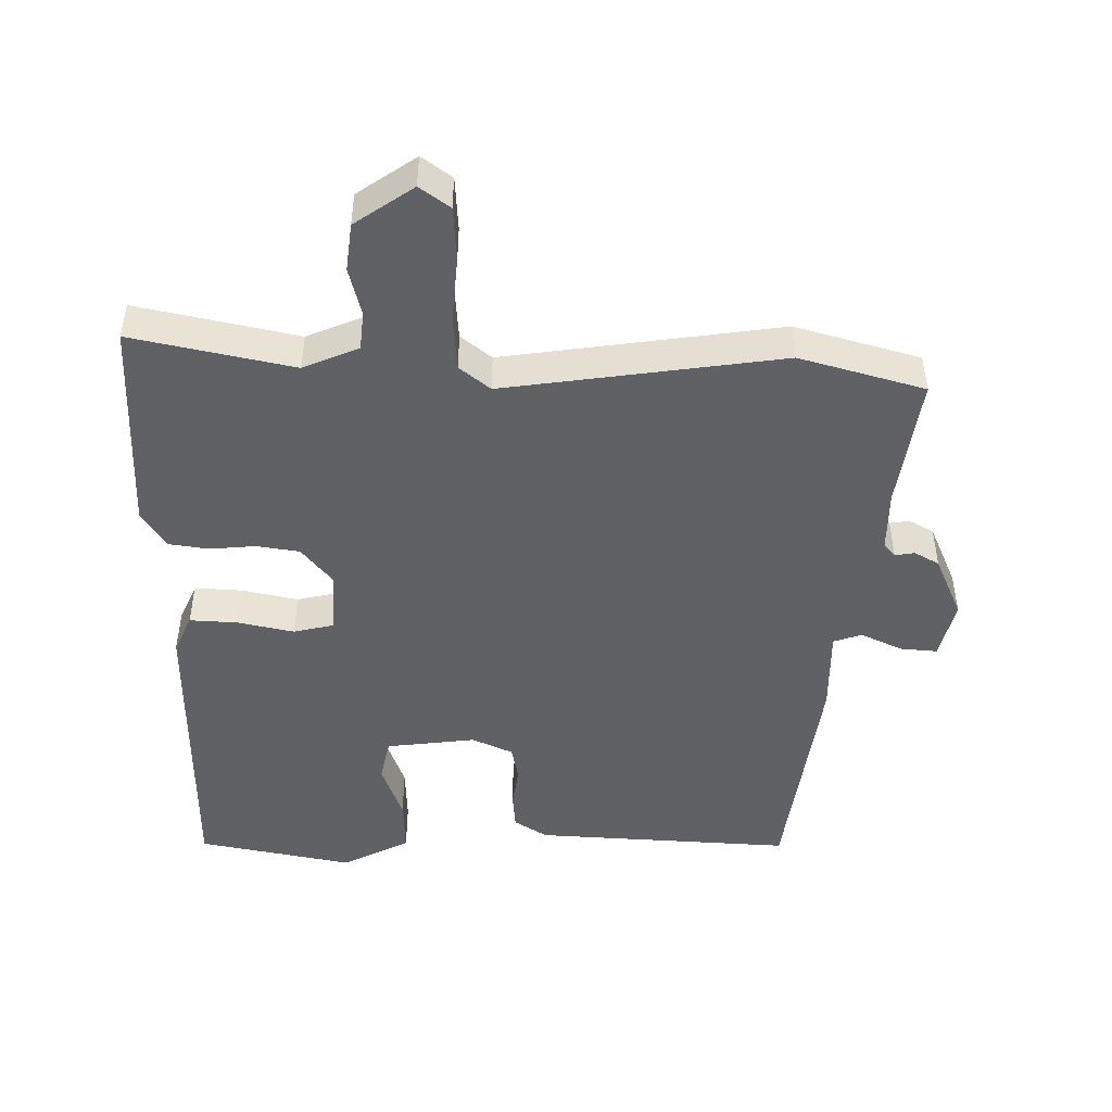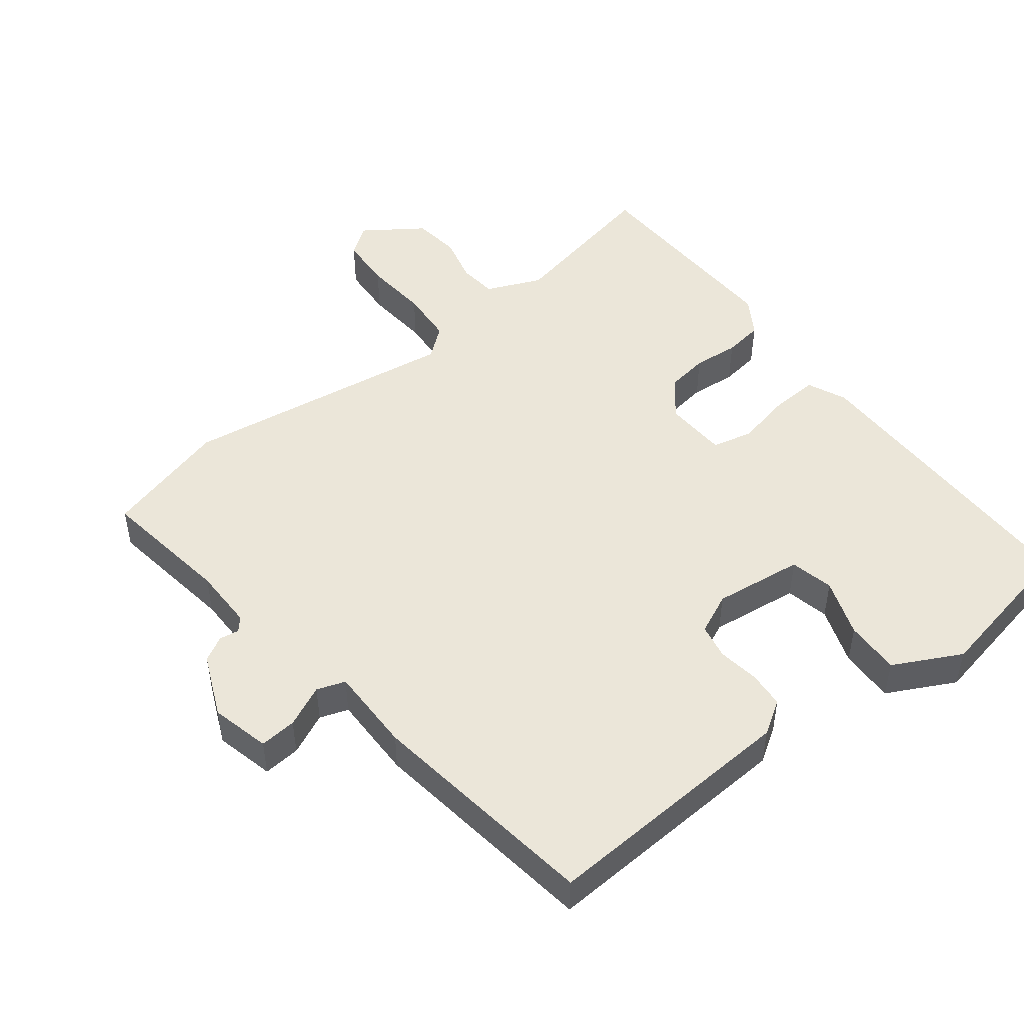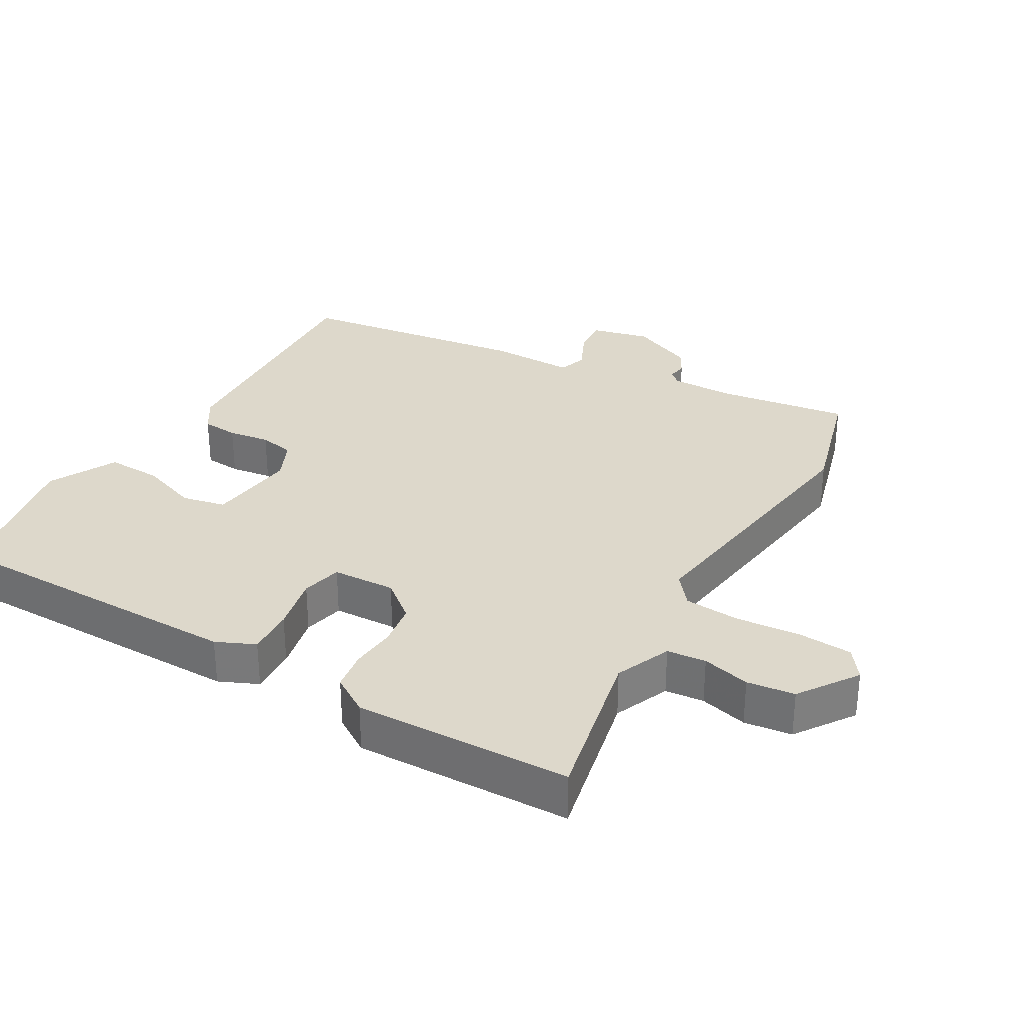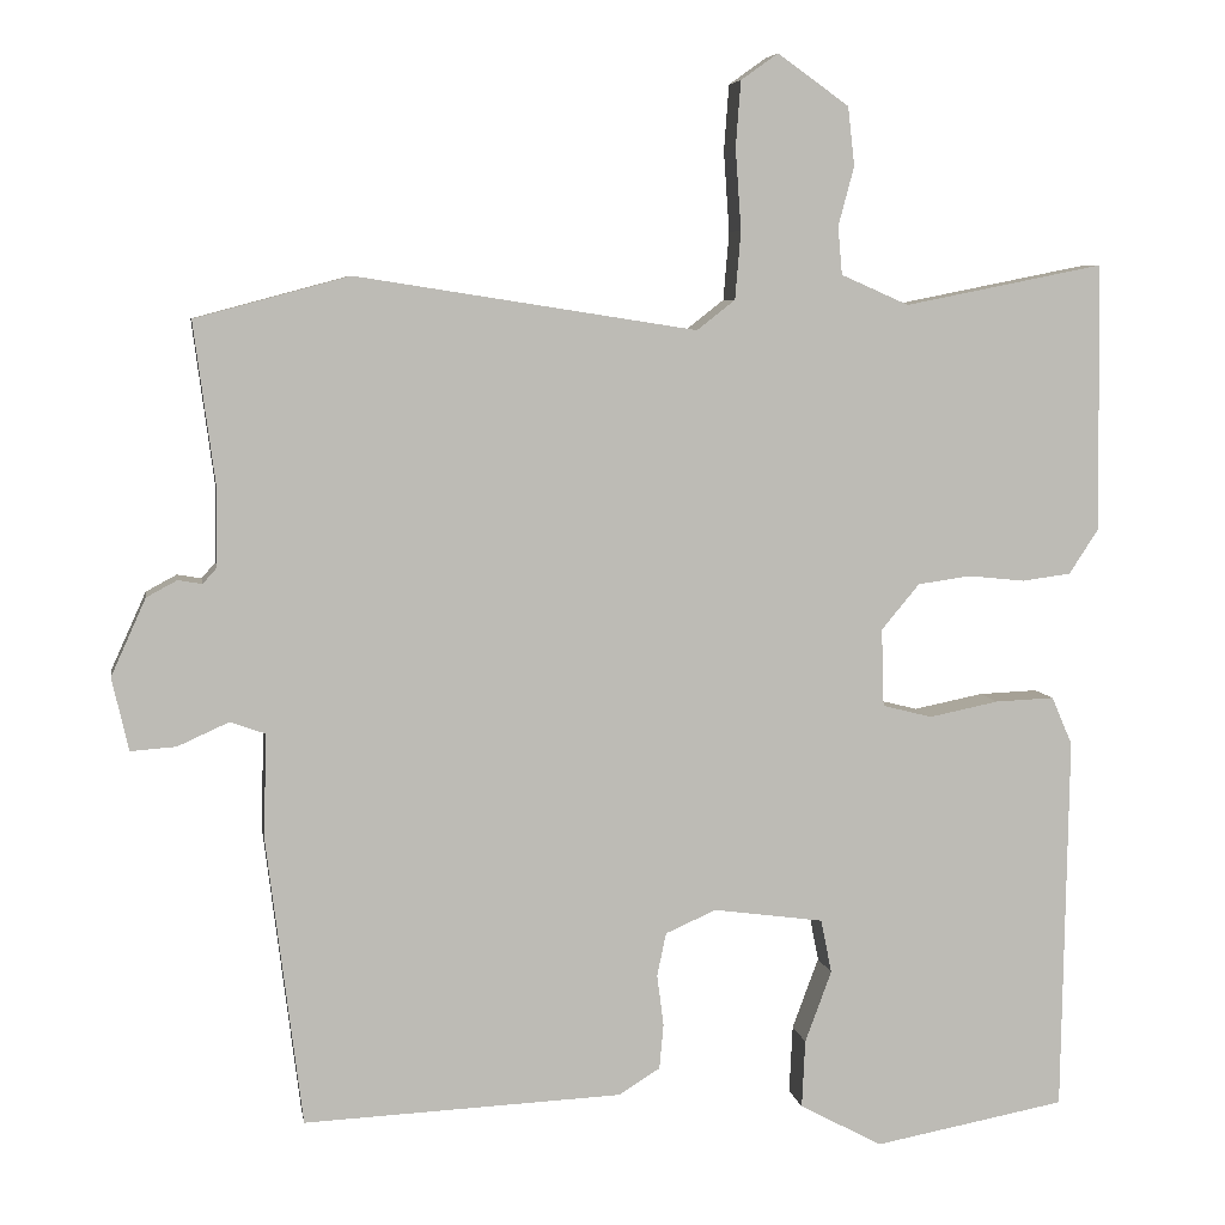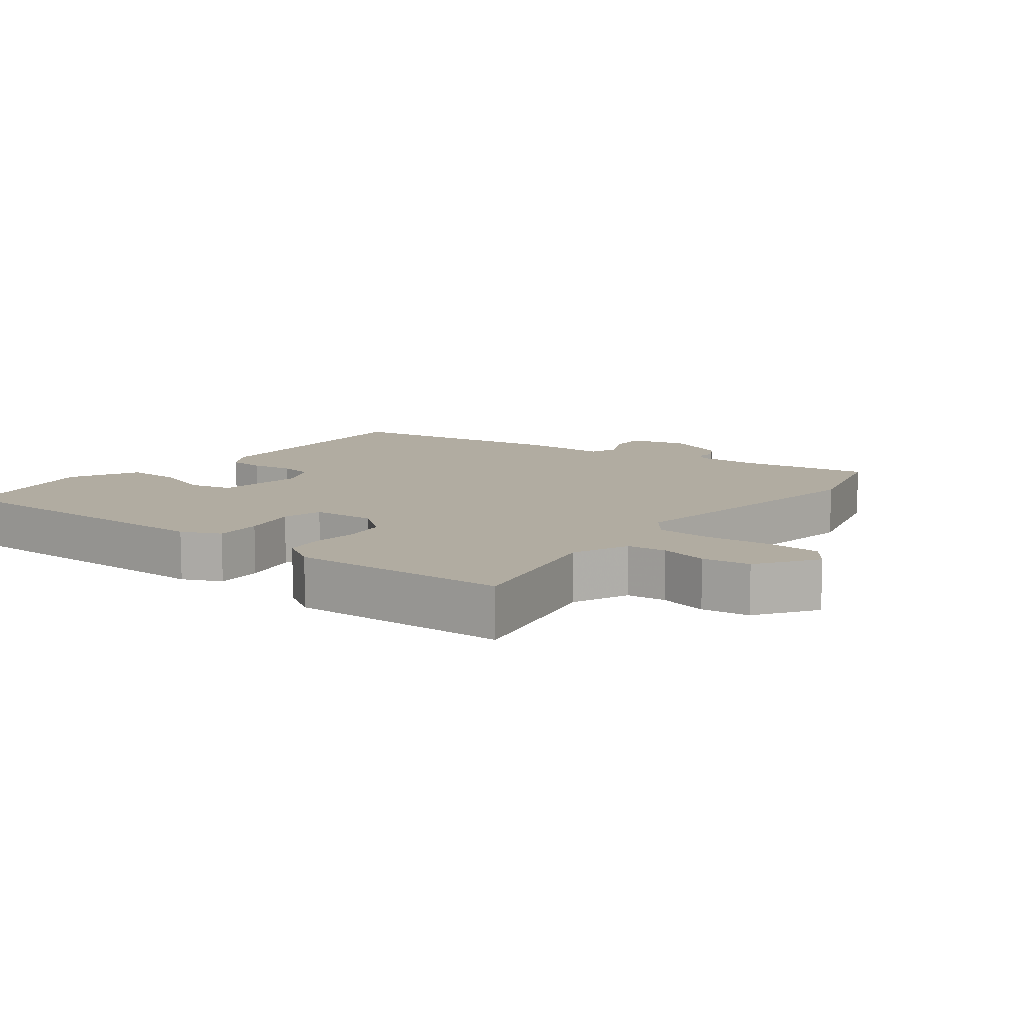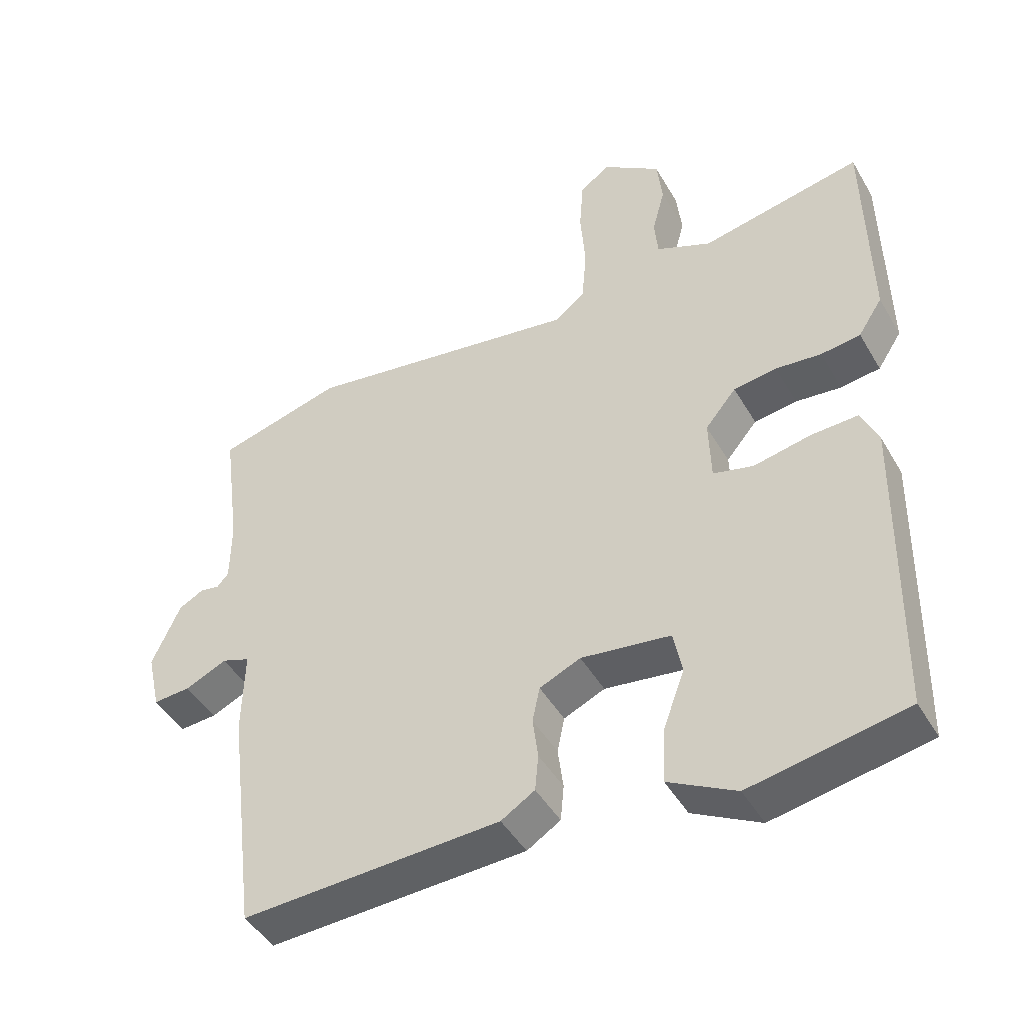
<metadata>
{"format":"obj","ext":"obj","renderer":"f3d","projection":"perspective","resolution":1024,"background":"white","views":[{"elev":-47.3,"azim":-1.4,"up":"+Y"},{"elev":48.4,"azim":141.4,"up":"+Y"},{"elev":31.4,"azim":-60.7,"up":"+Y"},{"elev":6.2,"azim":170.7,"up":"+Z"},{"elev":10.2,"azim":-53.2,"up":"+Y"},{"elev":-45.4,"azim":-151.4,"up":"+Z"}]}
</metadata>
<code>
v -0.495 0.07 -0.498
v -0.503 0.07 -0.043
v -0.478 0.07 0.015
v -0.407 0.07 0.012
v -0.323 0.07 -0.005
v -0.263 0.07 0.01
v -0.26 0.07 0.104
v -0.306 0.07 0.159
v -0.37 0.07 0.168
v -0.438 0.07 0.161
v -0.497 0.07 0.169
v -0.533 0.07 0.224
v -0.528 0.07 0.546
v -0.288 0.07 0.498
v -0.206 0.07 0.534
v -0.201 0.07 0.592
v -0.22 0.07 0.663
v -0.212 0.07 0.734
v -0.126 0.07 0.795
v -0.081 0.07 0.763
v -0.075 0.07 0.683
v -0.082 0.07 0.586
v -0.075 0.07 0.504
v -0.029 0.07 0.468
v 0.382 0.07 0.532
v 0.568 0.07 0.482
v 0.542 0.07 0.285
v 0.543 0.07 0.192
v 0.56 0.07 0.173
v 0.589 0.07 0.178
v 0.626 0.07 0.158
v 0.668 0.07 0.065
v 0.648 0.07 -0.023
v 0.593 0.07 -0.019
v 0.531 0.07 0.009
v 0.489 0.07 -0.006
v 0.492 0.07 -0.133
v 0.449 0.07 -0.48
v 0.065 0.07 -0.463
v 0.015 0.07 -0.432
v 0.01 0.07 -0.378
v 0.018 0.07 -0.316
v 0.007 0.07 -0.264
v -0.054 0.07 -0.237
v -0.187 0.07 -0.255
v -0.2 0.07 -0.32
v -0.168 0.07 -0.406
v -0.164 0.07 -0.488
v -0.264 0.07 -0.541
v -0.495 0 -0.498
v -0.503 0 -0.043
v -0.478 0 0.015
v -0.407 0 0.012
v -0.323 0 -0.005
v -0.263 0 0.01
v -0.26 0 0.104
v -0.306 0 0.159
v -0.37 0 0.168
v -0.438 0 0.161
v -0.497 0 0.169
v -0.533 0 0.224
v -0.528 0 0.546
v -0.288 0 0.498
v -0.206 0 0.534
v -0.201 0 0.592
v -0.22 0 0.663
v -0.212 0 0.734
v -0.126 0 0.795
v -0.081 0 0.763
v -0.075 0 0.683
v -0.082 0 0.586
v -0.075 0 0.504
v -0.029 0 0.468
v 0.382 0 0.532
v 0.568 0 0.482
v 0.542 0 0.285
v 0.543 0 0.192
v 0.56 0 0.173
v 0.589 0 0.178
v 0.626 0 0.158
v 0.668 0 0.065
v 0.648 0 -0.023
v 0.593 0 -0.019
v 0.531 0 0.009
v 0.489 0 -0.006
v 0.492 0 -0.133
v 0.449 0 -0.48
v 0.065 0 -0.463
v 0.015 0 -0.432
v 0.01 0 -0.378
v 0.018 0 -0.316
v 0.007 0 -0.264
v -0.054 0 -0.237
v -0.187 0 -0.255
v -0.2 0 -0.32
v -0.168 0 -0.406
v -0.164 0 -0.488
v -0.264 0 -0.541
f 46 47 48 49
f 45 46 49 1
f 39 40 41 42
f 39 42 43
f 36 37 38 39
f 36 39 43
f 32 33 34 35
f 32 35 36
f 29 30 31 32
f 29 32 36
f 28 29 36 43
f 24 25 26 27
f 24 27 28 43
f 19 20 21 22
f 19 22 23
f 16 17 18 19
f 15 16 19 23
f 14 15 23 24
f 12 13 14
f 9 10 11 12
f 8 9 12 14
f 7 8 14 24
f 2 3 4 5
f 45 1 2 5
f 44 45 5 6
f 24 43 44
f 6 7 24 44
f 98 97 96 95
f 50 98 95 94
f 91 90 89 88
f 92 91 88
f 88 87 86 85
f 92 88 85
f 84 83 82 81
f 85 84 81
f 81 80 79 78
f 85 81 78
f 92 85 78 77
f 76 75 74 73
f 92 77 76 73
f 71 70 69 68
f 72 71 68
f 68 67 66 65
f 72 68 65 64
f 73 72 64 63
f 63 62 61
f 61 60 59 58
f 63 61 58 57
f 73 63 57 56
f 54 53 52 51
f 54 51 50 94
f 55 54 94 93
f 93 92 73
f 93 73 56 55
f 1 50 51 2
f 2 51 52 3
f 3 52 53 4
f 4 53 54 5
f 5 54 55 6
f 6 55 56 7
f 7 56 57 8
f 8 57 58 9
f 9 58 59 10
f 10 59 60 11
f 11 60 61 12
f 12 61 62 13
f 13 62 63 14
f 14 63 64 15
f 15 64 65 16
f 16 65 66 17
f 17 66 67 18
f 18 67 68 19
f 19 68 69 20
f 20 69 70 21
f 21 70 71 22
f 22 71 72 23
f 23 72 73 24
f 24 73 74 25
f 25 74 75 26
f 26 75 76 27
f 27 76 77 28
f 28 77 78 29
f 29 78 79 30
f 30 79 80 31
f 31 80 81 32
f 32 81 82 33
f 33 82 83 34
f 34 83 84 35
f 35 84 85 36
f 36 85 86 37
f 37 86 87 38
f 38 87 88 39
f 39 88 89 40
f 40 89 90 41
f 41 90 91 42
f 42 91 92 43
f 43 92 93 44
f 44 93 94 45
f 45 94 95 46
f 46 95 96 47
f 47 96 97 48
f 48 97 98 49
f 49 98 50 1

</code>
